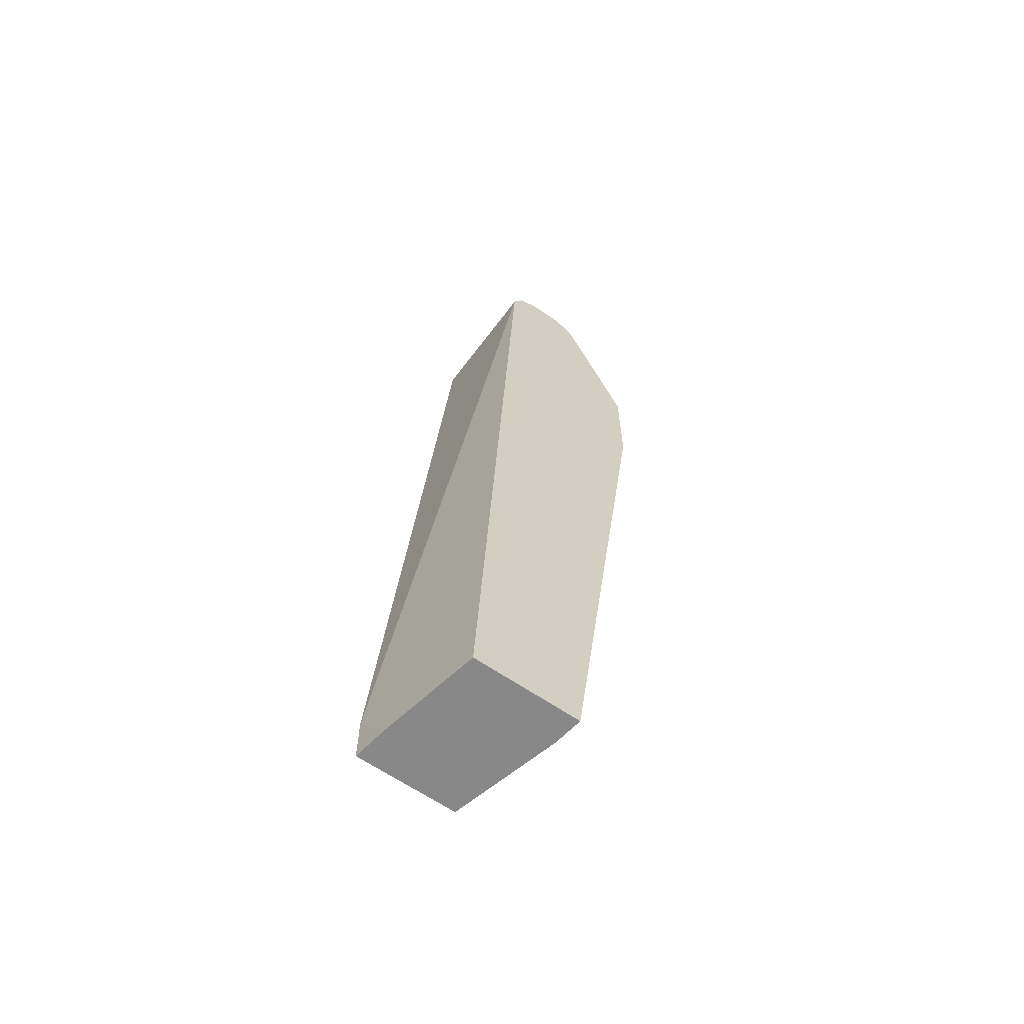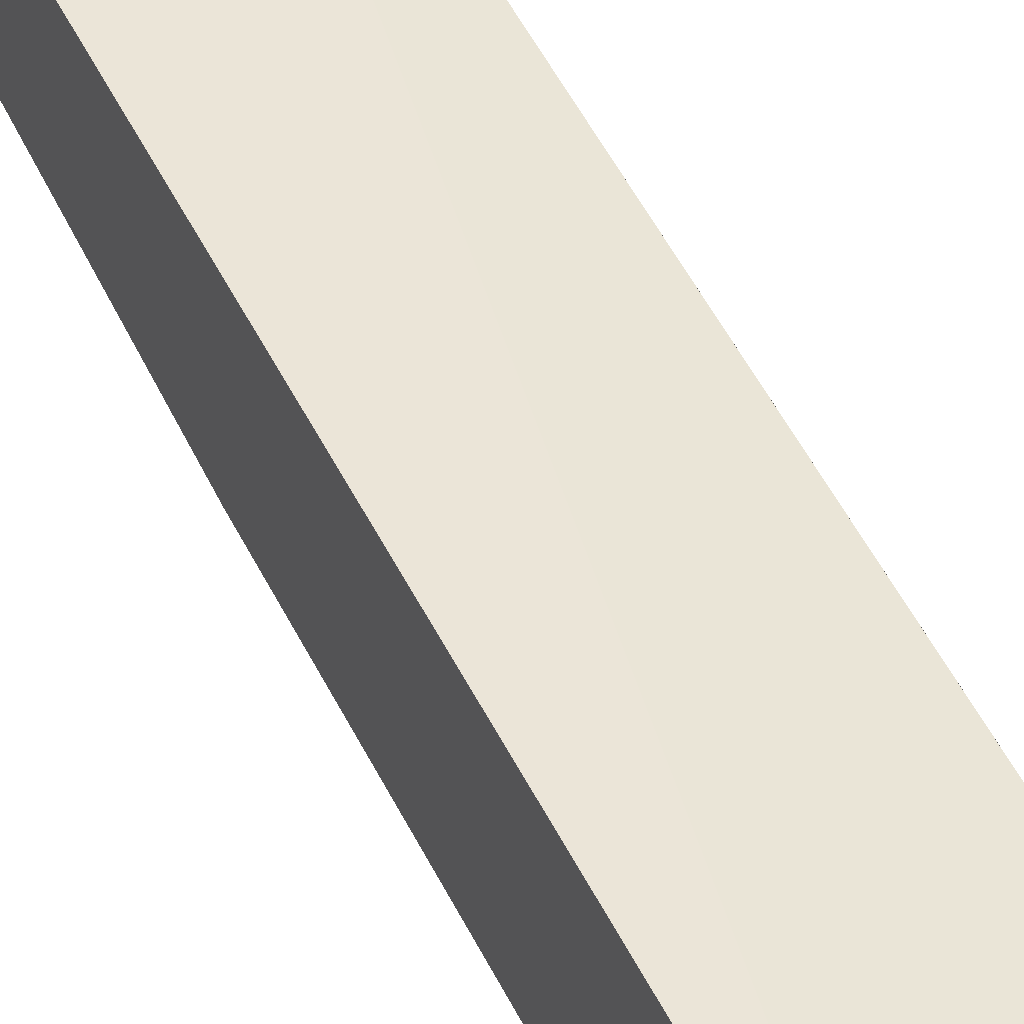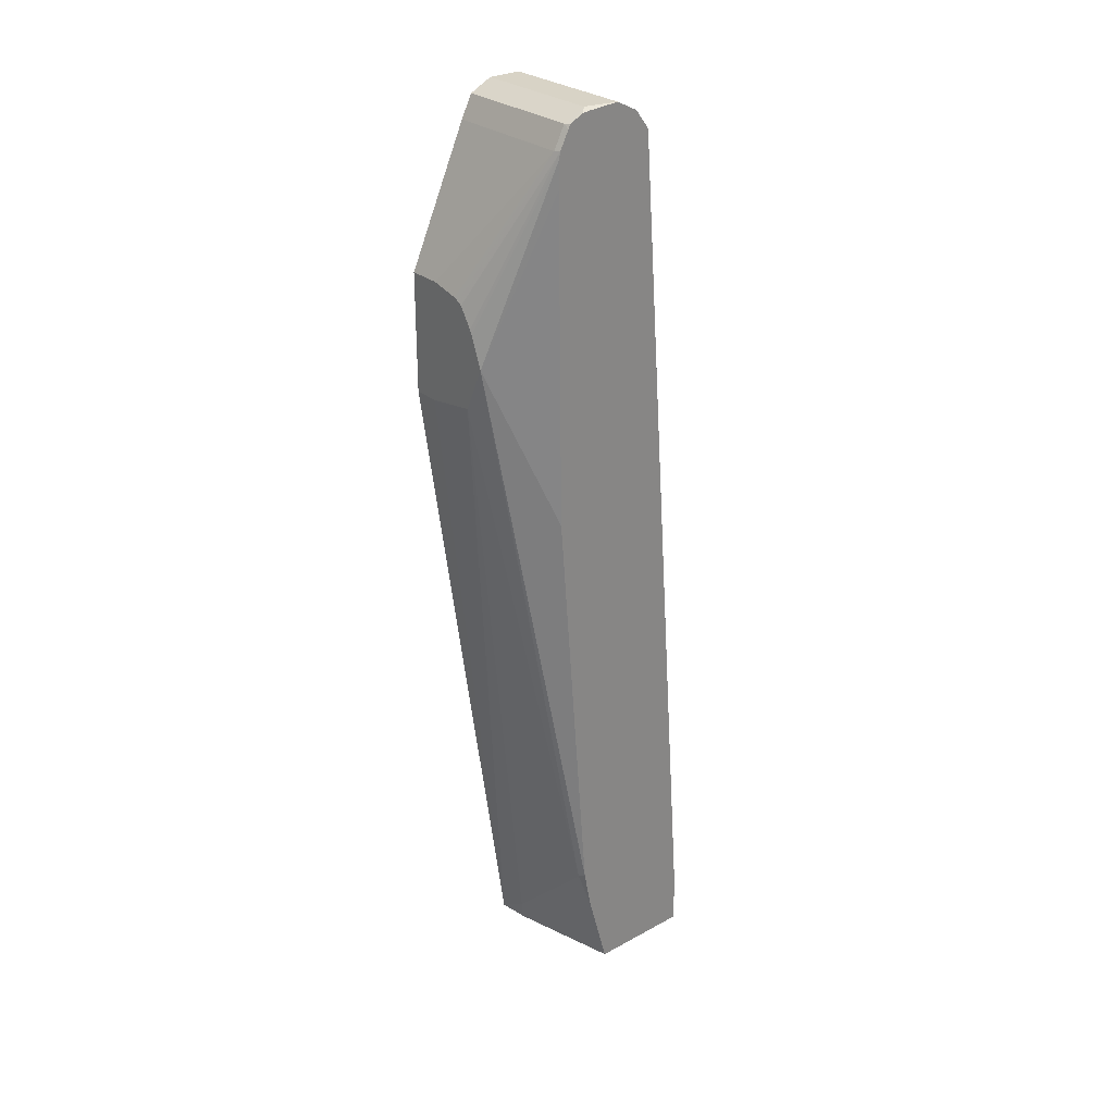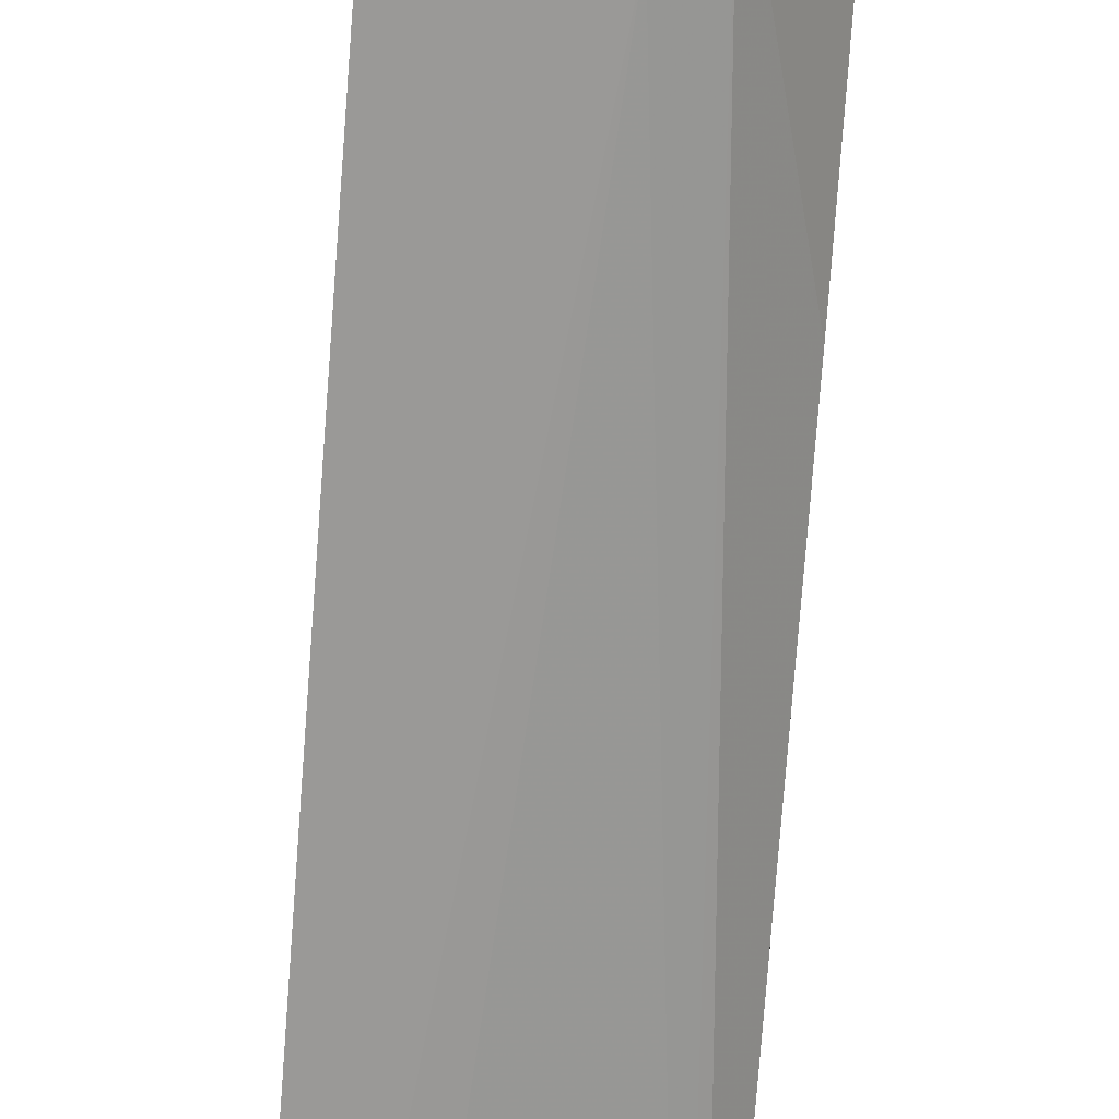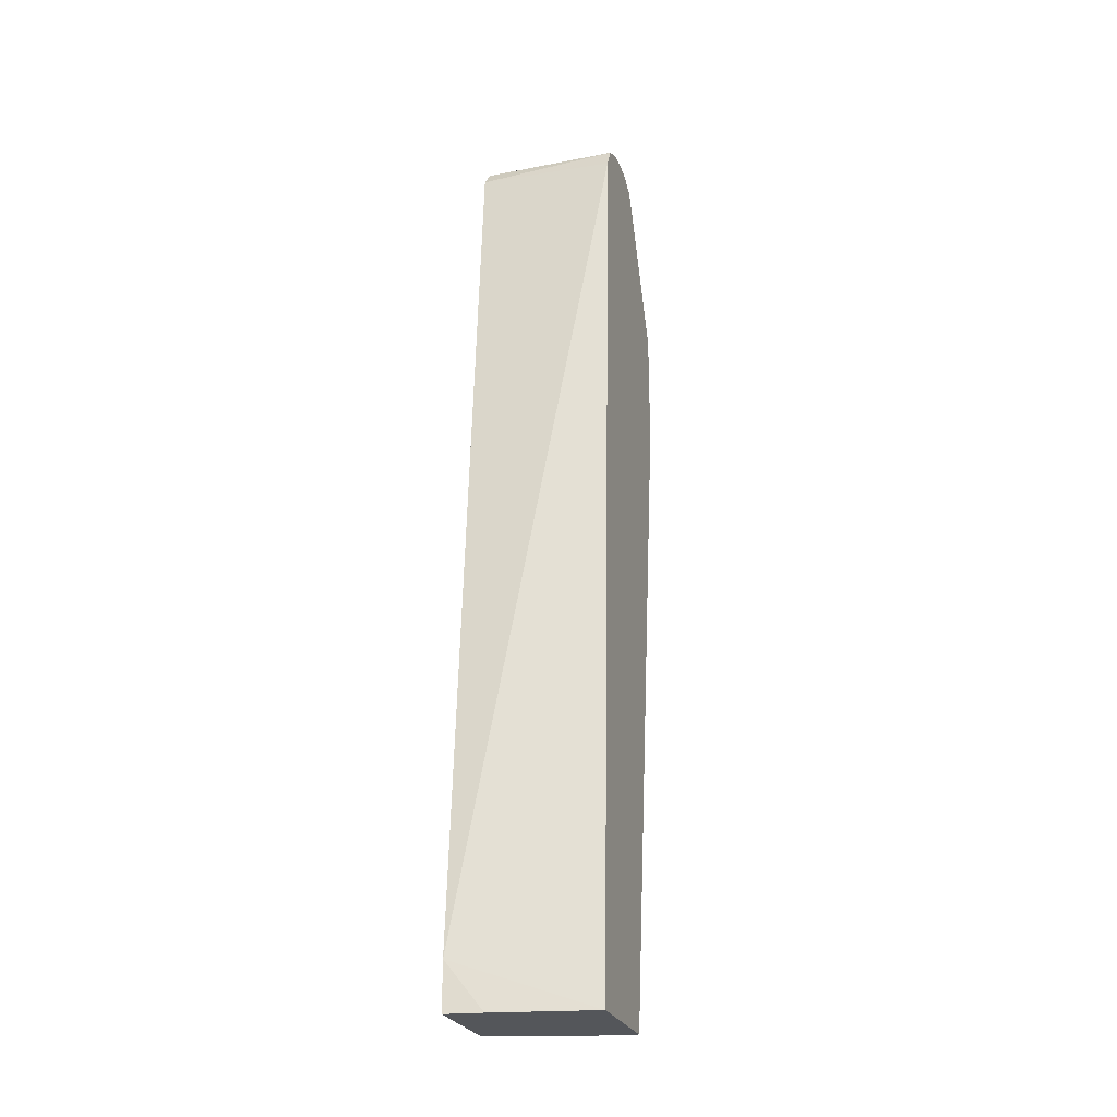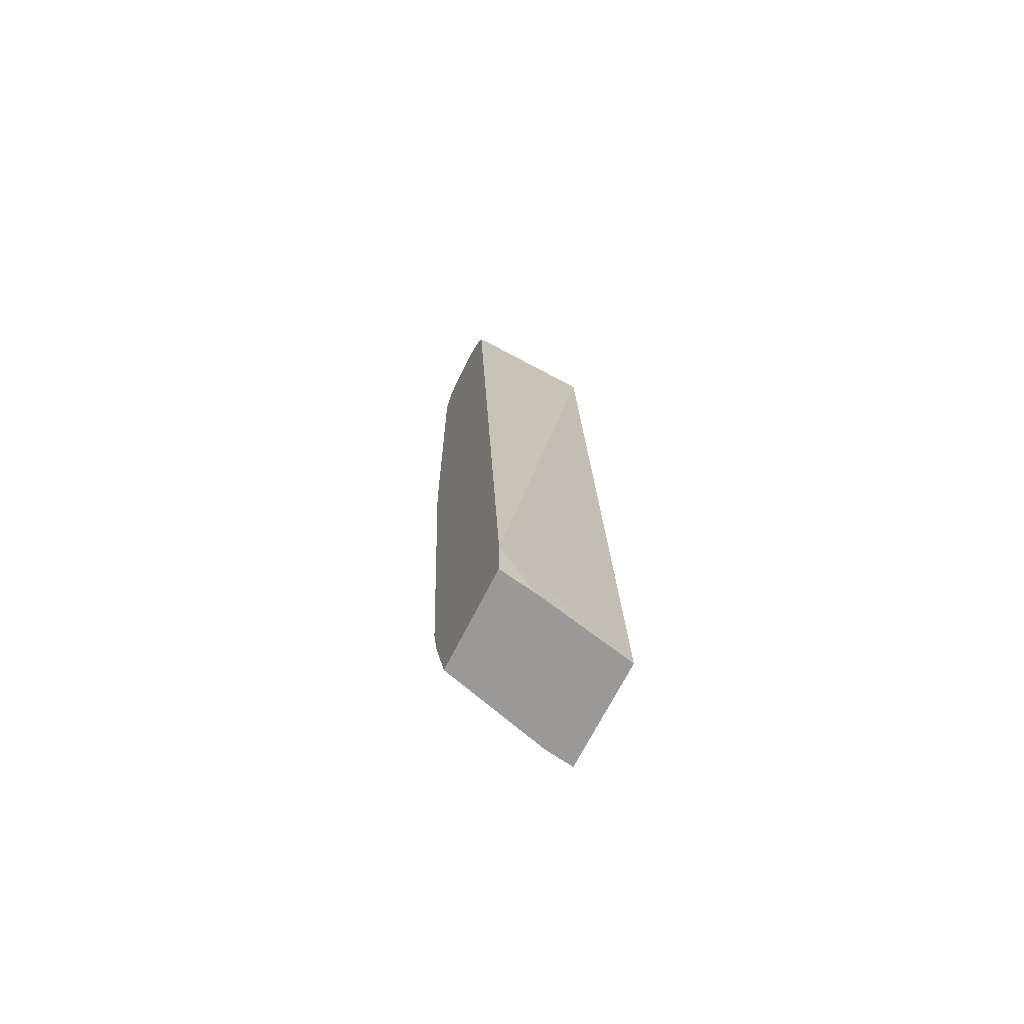
<metadata>
{"format":"obj","ext":"obj","renderer":"f3d","projection":"perspective","resolution":1024,"background":"white","views":[{"elev":-62.9,"azim":54.9,"up":"+Y"},{"elev":50.7,"azim":-24.3,"up":"+Z"},{"elev":28.2,"azim":-129.3,"up":"+Y"},{"elev":-77.0,"azim":175.7,"up":"+Z"},{"elev":-25.3,"azim":17.4,"up":"+Y"},{"elev":-68.9,"azim":-26.7,"up":"+Y"}]}
</metadata>
<code>
v -0.1286 -0.1286 -0.2118
v -0.1286 -0.1727 -0.2118
v -0.09432 -0.1727 -0.2171
v 8.704e-05 -0.1727 -0.2358
v 8.704e-05 0.03073 -0.2455
v 8.704e-05 0.675 -0.2762
v -0.1286 0.6779 -0.2732
v -0.1286 -0.1727 -0.3068
v 8.704e-05 -0.1727 -0.3375
v 8.704e-05 0.6751 -0.2762
v 8.704e-05 0.6954 -0.2864
v -0.1286 0.6954 -0.2864
v -0.1074 -0.138 -0.3221
v -0.0767 -0.1687 -0.3221
v -0.02684 -0.1727 -0.3336
v -0.1286 -0.09789 -0.3269
v 8.704e-05 0.4416 -0.4231
v -1.15e-06 -0.1727 -0.3375
v 8.704e-05 0.7057 -0.3068
v -0.1286 0.7057 -0.3068
v -0.03069 -0.1533 -0.3375
v -0.1227 -0.06135 -0.3375
v -0.1286 -0.05834 -0.3345
v -0.02421 0.4416 -0.4231
v 8.704e-05 0.5522 -0.4231
v -0.07226 0.4493 -0.4231
v 8.704e-05 0.7057 -0.3375
v -0.1227 0.7057 -0.3375
v -0.1286 0.7034 -0.3375
v -0.09204 0.4909 -0.4231
v -0.1286 0.3404 -0.3652
v -0.03069 0.5522 -0.4231
v 8.704e-05 0.675 -0.3682
v 8.704e-05 0.6954 -0.3579
v -0.1286 0.6964 -0.356
v -0.1286 0.7027 -0.3434
v -0.1227 0.6954 -0.3579
v -0.1286 0.6443 -0.3682
v -0.1286 0.6691 -0.3682
v -0.08081 0.5194 -0.4231
v -0.05793 0.5462 -0.4231
v -0.1227 0.675 -0.3682
v -0.1286 0.6922 -0.3584
v -0.1286 0.6757 -0.3667
v -0.07865 0.5237 -0.4231
v -0.06224 0.544 -0.4231
v -0.06681 0.5413 -0.4231
f 22 23 30
f 21 22 26
f 17 41 32
f 20 28 29
f 19 28 20
f 19 27 28
f 18 26 24
f 18 21 26
f 17 32 25
f 17 26 30
f 17 47 46
f 17 45 47
f 17 40 45
f 17 30 40
f 17 24 26
f 16 23 22
f 15 22 21
f 22 30 26
f 15 16 22
f 17 46 41
f 23 31 30
f 35 37 43
f 25 42 33
f 15 21 18
f 44 47 45
f 42 47 44
f 42 46 47
f 41 46 42
f 40 44 45
f 39 44 40
f 37 44 43
f 37 42 44
f 25 32 42
f 33 37 34
f 32 41 42
f 30 39 40
f 30 38 39
f 30 31 38
f 28 37 35
f 28 36 29
f 28 35 36
f 27 37 28
f 27 34 37
f 33 42 37
f 14 16 15
f 8 16 13
f 11 20 12
f 1 8 2
f 1 16 8
f 1 23 16
f 1 31 23
f 1 38 31
f 1 39 38
f 1 44 39
f 1 35 43
f 1 36 35
f 1 29 36
f 1 20 29
f 1 12 20
f 1 7 12
f 1 6 7
f 1 5 6
f 1 4 5
f 1 3 4
f 1 2 3
f 13 16 14
f 2 8 15
f 2 15 18
f 1 43 44
f 2 9 4
f 2 18 9
f 9 24 17
f 9 18 24
f 8 14 15
f 8 13 14
f 7 11 12
f 7 10 11
f 6 10 7
f 4 6 5
f 4 10 6
f 11 19 20
f 2 4 3
f 4 19 11
f 4 27 19
f 4 34 27
f 4 33 34
f 4 25 33
f 4 17 25
f 4 9 17
f 4 11 10

</code>
